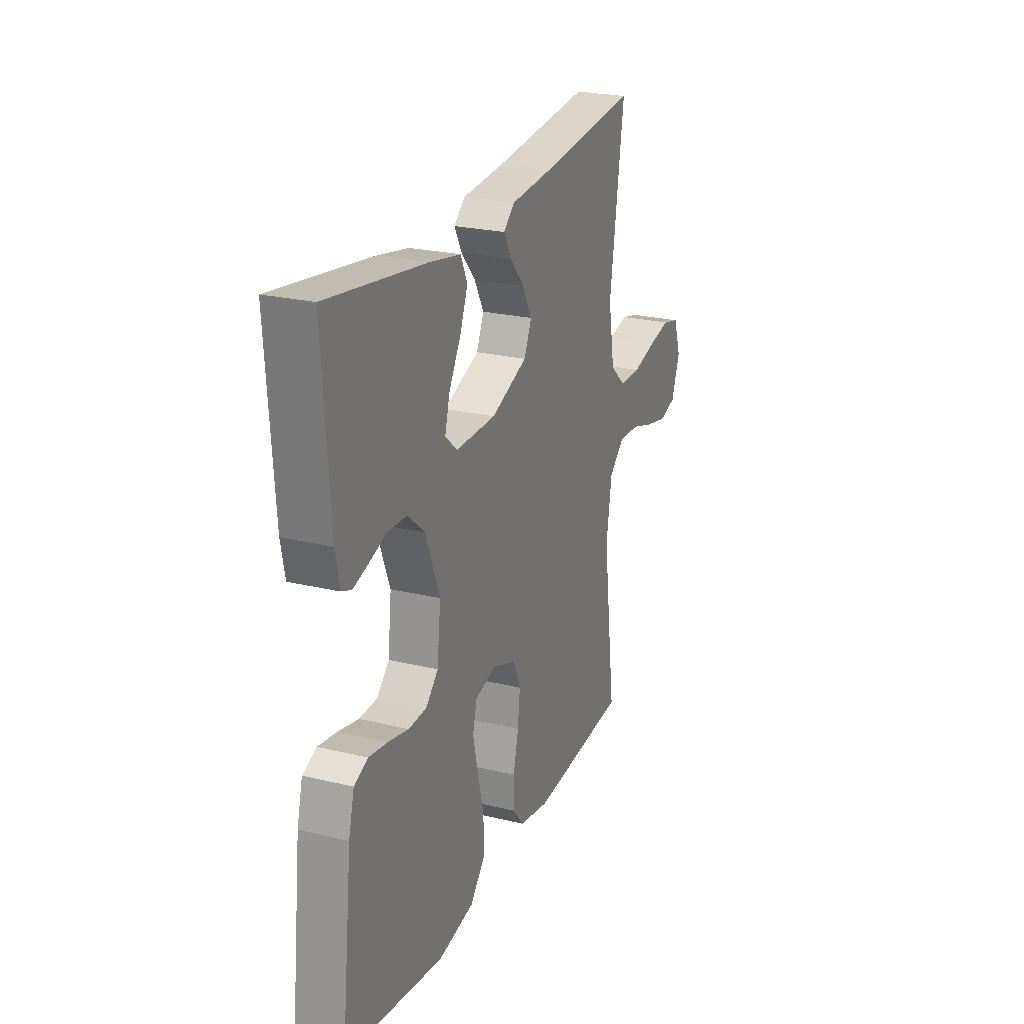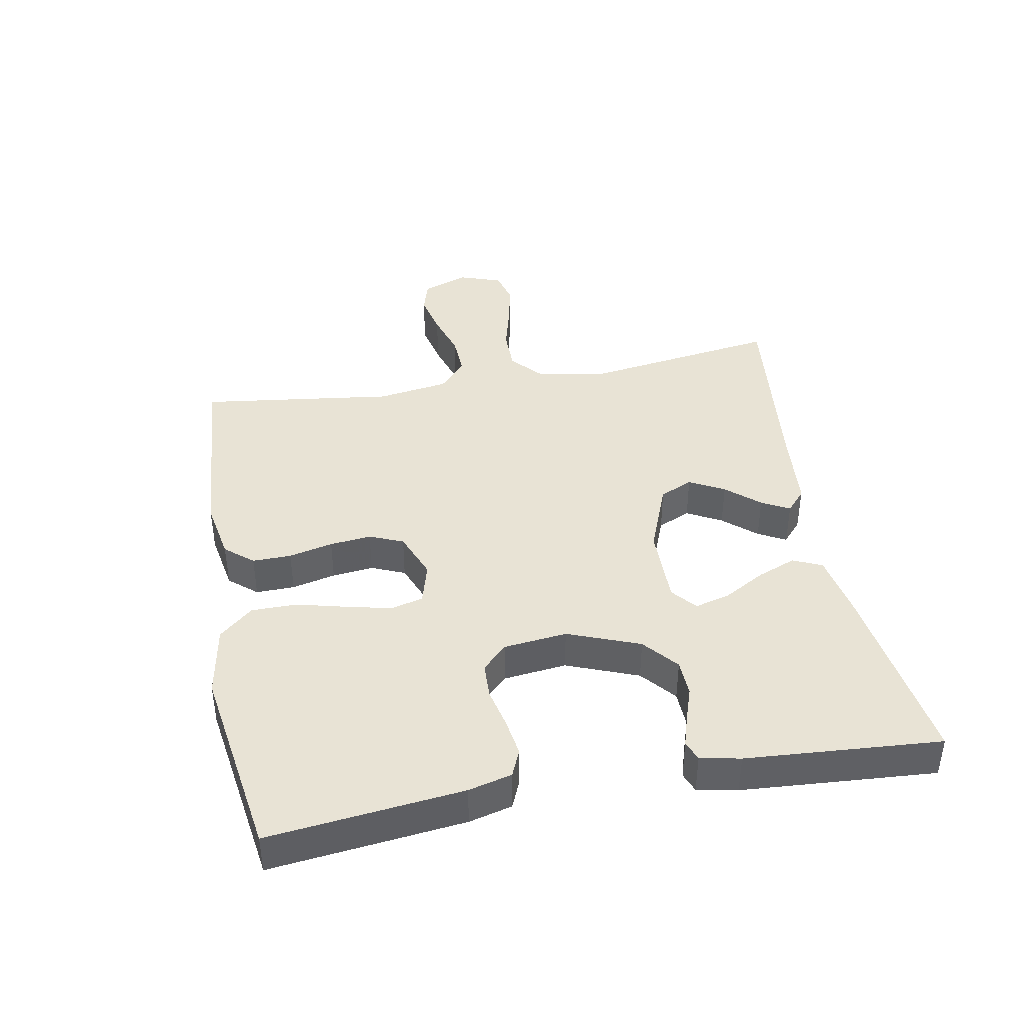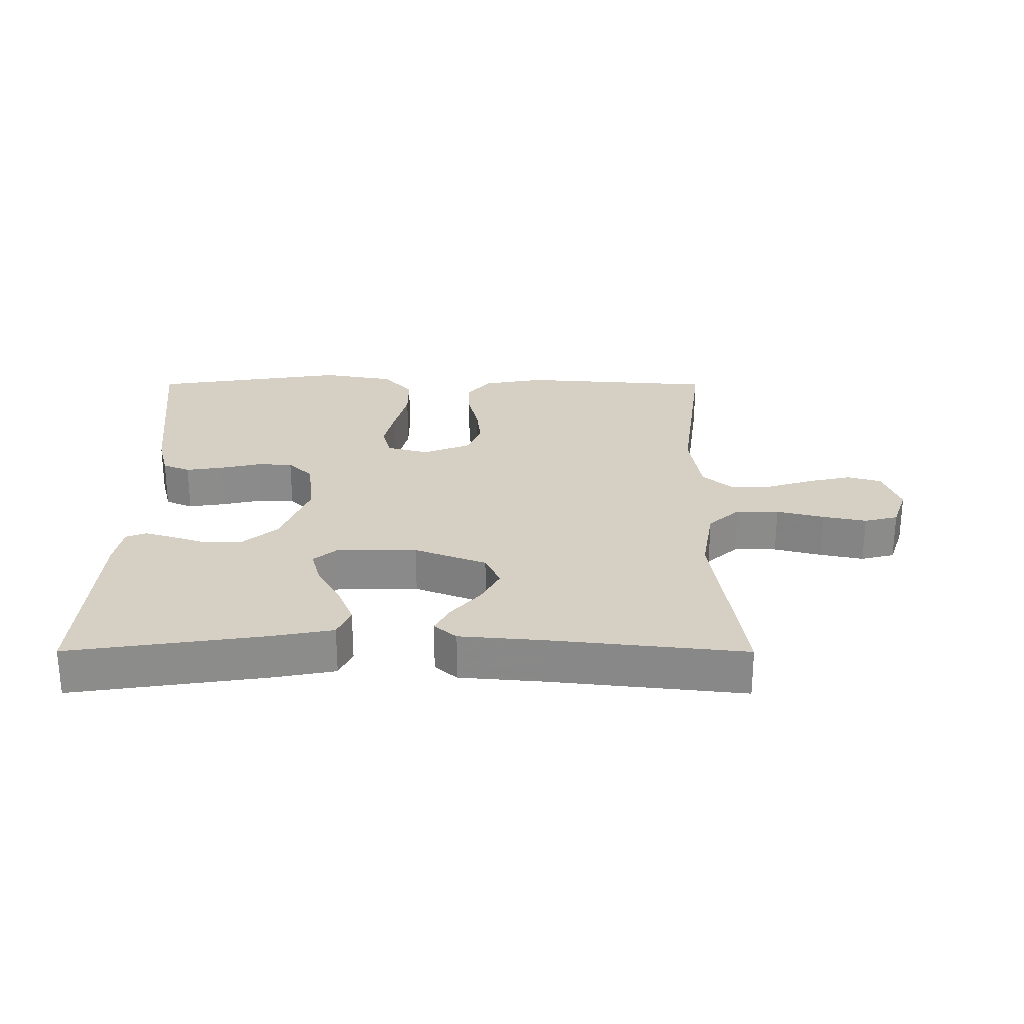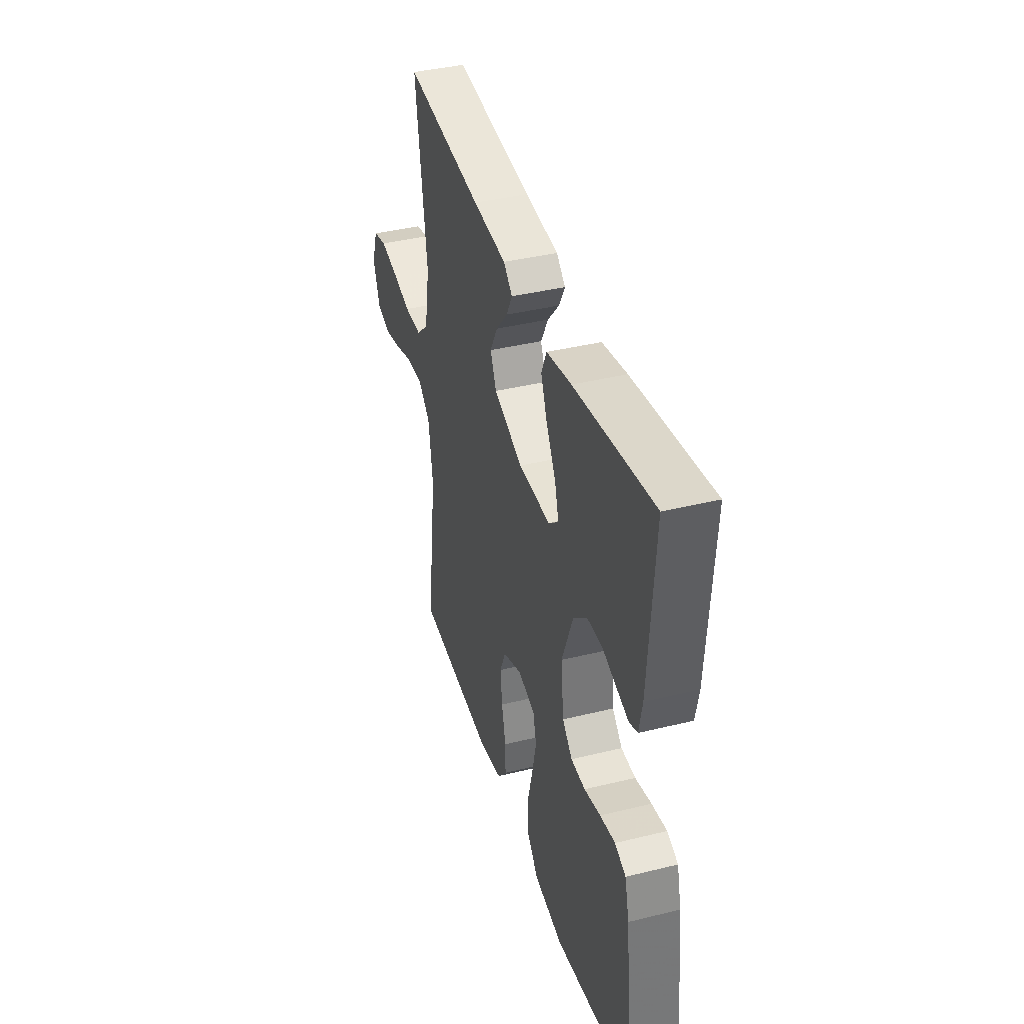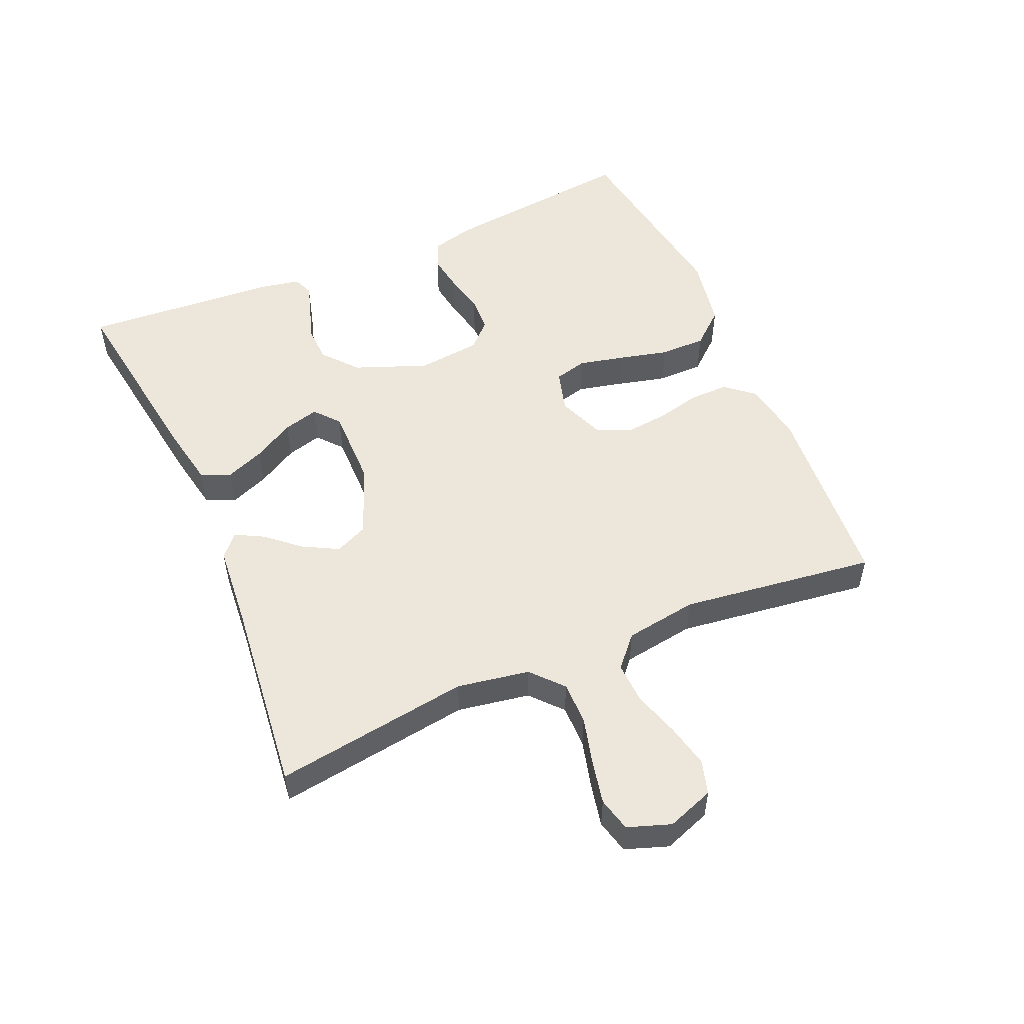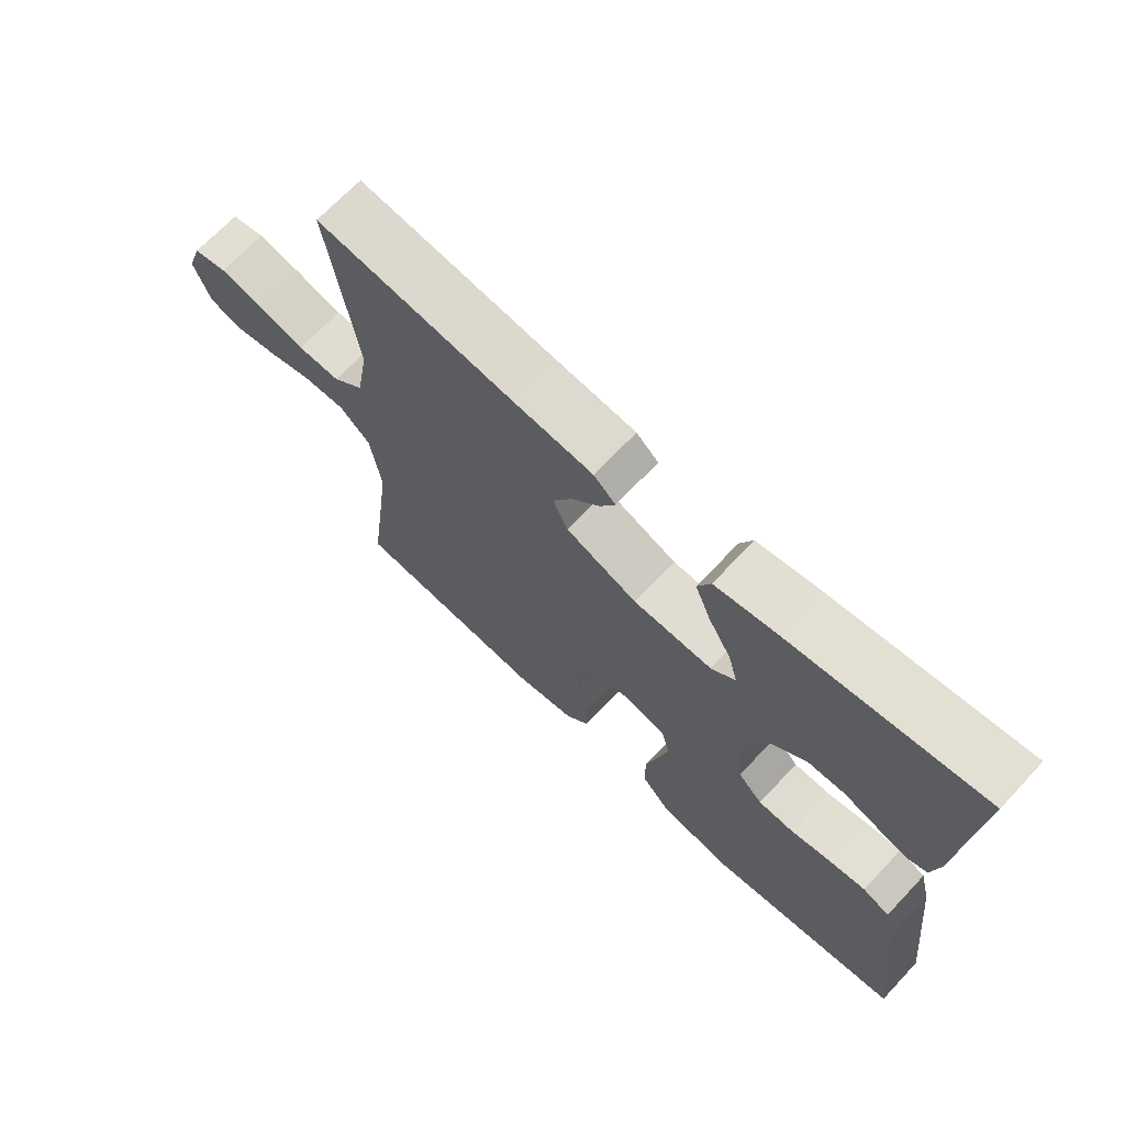
<metadata>
{"format":"obj","ext":"obj","renderer":"f3d","projection":"perspective","resolution":1024,"background":"white","views":[{"elev":24.0,"azim":-68.1,"up":"+Z"},{"elev":41.3,"azim":-100.4,"up":"+Y"},{"elev":26.3,"azim":0.1,"up":"+Y"},{"elev":39.5,"azim":-107.0,"up":"+Z"},{"elev":52.7,"azim":66.6,"up":"+Y"},{"elev":69.0,"azim":-136.7,"up":"+Z"}]}
</metadata>
<code>
v -0.5 0.07 0.5
v -0.2 0.07 0.456
v -0.105 0.07 0.438
v -0.085 0.07 0.393
v -0.109 0.07 0.333
v -0.145 0.07 0.27
v -0.16 0.07 0.215
v -0.122 0.07 0.183
v 0 0.07 0.184
v 0.111 0.07 0.227
v 0.134 0.07 0.278
v 0.105 0.07 0.332
v 0.061 0.07 0.383
v 0.038 0.07 0.426
v 0.072 0.07 0.456
v 0.2 0.07 0.467
v 0.5 0.07 0.5
v 0.456 0.07 0.2
v 0.475 0.07 0.089
v 0.523 0.07 0.046
v 0.589 0.07 0.046
v 0.662 0.07 0.065
v 0.729 0.07 0.079
v 0.781 0.07 0.066
v 0.804 0.07 0
v 0.778 0.07 -0.072
v 0.726 0.07 -0.087
v 0.659 0.07 -0.072
v 0.589 0.07 -0.05
v 0.525 0.07 -0.047
v 0.478 0.07 -0.089
v 0.461 0.07 -0.2
v 0.5 0.07 -0.5
v 0.2 0.07 -0.522
v 0.107 0.07 -0.505
v 0.071 0.07 -0.462
v 0.072 0.07 -0.402
v 0.088 0.07 -0.334
v 0.095 0.07 -0.27
v 0.073 0.07 -0.218
v 0 0.07 -0.189
v -0.065 0.07 -0.207
v -0.078 0.07 -0.257
v -0.062 0.07 -0.327
v -0.043 0.07 -0.403
v -0.043 0.07 -0.474
v -0.088 0.07 -0.526
v -0.2 0.07 -0.546
v -0.5 0.07 -0.5
v -0.466 0.07 -0.2
v -0.449 0.07 -0.133
v -0.407 0.07 -0.115
v -0.349 0.07 -0.124
v -0.287 0.07 -0.138
v -0.232 0.07 -0.136
v -0.194 0.07 -0.098
v -0.183 0.07 0
v -0.226 0.07 0.111
v -0.279 0.07 0.156
v -0.336 0.07 0.158
v -0.39 0.07 0.14
v -0.436 0.07 0.126
v -0.467 0.07 0.138
v -0.479 0.07 0.2
v -0.5 0 0.5
v -0.2 0 0.456
v -0.105 0 0.438
v -0.085 0 0.393
v -0.109 0 0.333
v -0.145 0 0.27
v -0.16 0 0.215
v -0.122 0 0.183
v 0 0 0.184
v 0.111 0 0.227
v 0.134 0 0.278
v 0.105 0 0.332
v 0.061 0 0.383
v 0.038 0 0.426
v 0.072 0 0.456
v 0.2 0 0.467
v 0.5 0 0.5
v 0.456 0 0.2
v 0.475 0 0.089
v 0.523 0 0.046
v 0.589 0 0.046
v 0.662 0 0.065
v 0.729 0 0.079
v 0.781 0 0.066
v 0.804 0 0
v 0.778 0 -0.072
v 0.726 0 -0.087
v 0.659 0 -0.072
v 0.589 0 -0.05
v 0.525 0 -0.047
v 0.478 0 -0.089
v 0.461 0 -0.2
v 0.5 0 -0.5
v 0.2 0 -0.522
v 0.107 0 -0.505
v 0.071 0 -0.462
v 0.072 0 -0.402
v 0.088 0 -0.334
v 0.095 0 -0.27
v 0.073 0 -0.218
v 0 0 -0.189
v -0.065 0 -0.207
v -0.078 0 -0.257
v -0.062 0 -0.327
v -0.043 0 -0.403
v -0.043 0 -0.474
v -0.088 0 -0.526
v -0.2 0 -0.546
v -0.5 0 -0.5
v -0.466 0 -0.2
v -0.449 0 -0.133
v -0.407 0 -0.115
v -0.349 0 -0.124
v -0.287 0 -0.138
v -0.232 0 -0.136
v -0.194 0 -0.098
v -0.183 0 0
v -0.226 0 0.111
v -0.279 0 0.156
v -0.336 0 0.158
v -0.39 0 0.14
v -0.436 0 0.126
v -0.467 0 0.138
v -0.479 0 0.2
f 60 61 62 63
f 60 63 64 1
f 51 52 53 54
f 49 50 51 54
f 49 54 55
f 48 49 55 56
f 44 45 46 47
f 43 44 47 48
f 42 43 48 56
f 35 36 37 38
f 35 38 39
f 32 33 34 35
f 31 32 35 39
f 30 31 39 40
f 26 27 28 29
f 24 25 26 29
f 24 29 30
f 21 22 23 24
f 21 24 30 40
f 16 17 18
f 16 18 19
f 15 16 19
f 12 13 14 15
f 11 12 15 19
f 10 11 19 20
f 3 4 5 6
f 3 6 7
f 2 3 7
f 59 60 1 2
f 58 59 2 7
f 57 58 7 8
f 41 42 56 57
f 41 57 8 9
f 20 21 40 41
f 9 10 20 41
f 127 126 125 124
f 65 128 127 124
f 118 117 116 115
f 118 115 114 113
f 119 118 113
f 120 119 113 112
f 111 110 109 108
f 112 111 108 107
f 120 112 107 106
f 102 101 100 99
f 103 102 99
f 99 98 97 96
f 103 99 96 95
f 104 103 95 94
f 93 92 91 90
f 93 90 89 88
f 94 93 88
f 88 87 86 85
f 104 94 88 85
f 82 81 80
f 83 82 80
f 83 80 79
f 79 78 77 76
f 83 79 76 75
f 84 83 75 74
f 70 69 68 67
f 71 70 67
f 71 67 66
f 66 65 124 123
f 71 66 123 122
f 72 71 122 121
f 121 120 106 105
f 73 72 121 105
f 105 104 85 84
f 105 84 74 73
f 1 65 66 2
f 2 66 67 3
f 3 67 68 4
f 4 68 69 5
f 5 69 70 6
f 6 70 71 7
f 7 71 72 8
f 8 72 73 9
f 9 73 74 10
f 10 74 75 11
f 11 75 76 12
f 12 76 77 13
f 13 77 78 14
f 14 78 79 15
f 15 79 80 16
f 16 80 81 17
f 17 81 82 18
f 18 82 83 19
f 19 83 84 20
f 20 84 85 21
f 21 85 86 22
f 22 86 87 23
f 23 87 88 24
f 24 88 89 25
f 25 89 90 26
f 26 90 91 27
f 27 91 92 28
f 28 92 93 29
f 29 93 94 30
f 30 94 95 31
f 31 95 96 32
f 32 96 97 33
f 33 97 98 34
f 34 98 99 35
f 35 99 100 36
f 36 100 101 37
f 37 101 102 38
f 38 102 103 39
f 39 103 104 40
f 40 104 105 41
f 41 105 106 42
f 42 106 107 43
f 43 107 108 44
f 44 108 109 45
f 45 109 110 46
f 46 110 111 47
f 47 111 112 48
f 48 112 113 49
f 49 113 114 50
f 50 114 115 51
f 51 115 116 52
f 52 116 117 53
f 53 117 118 54
f 54 118 119 55
f 55 119 120 56
f 56 120 121 57
f 57 121 122 58
f 58 122 123 59
f 59 123 124 60
f 60 124 125 61
f 61 125 126 62
f 62 126 127 63
f 63 127 128 64
f 64 128 65 1

</code>
